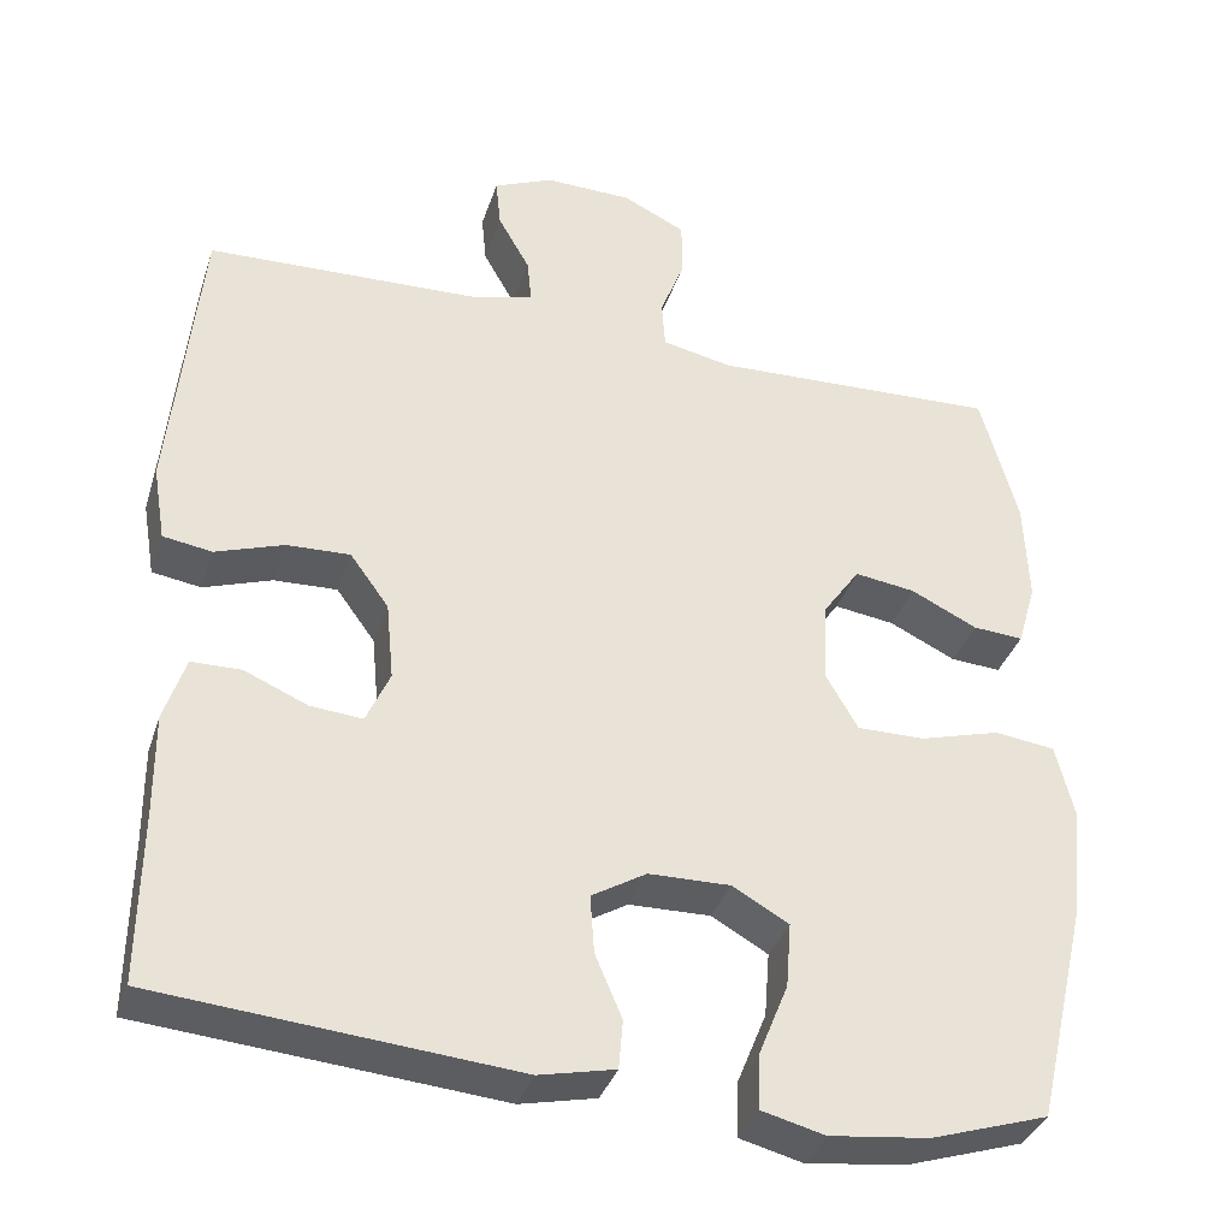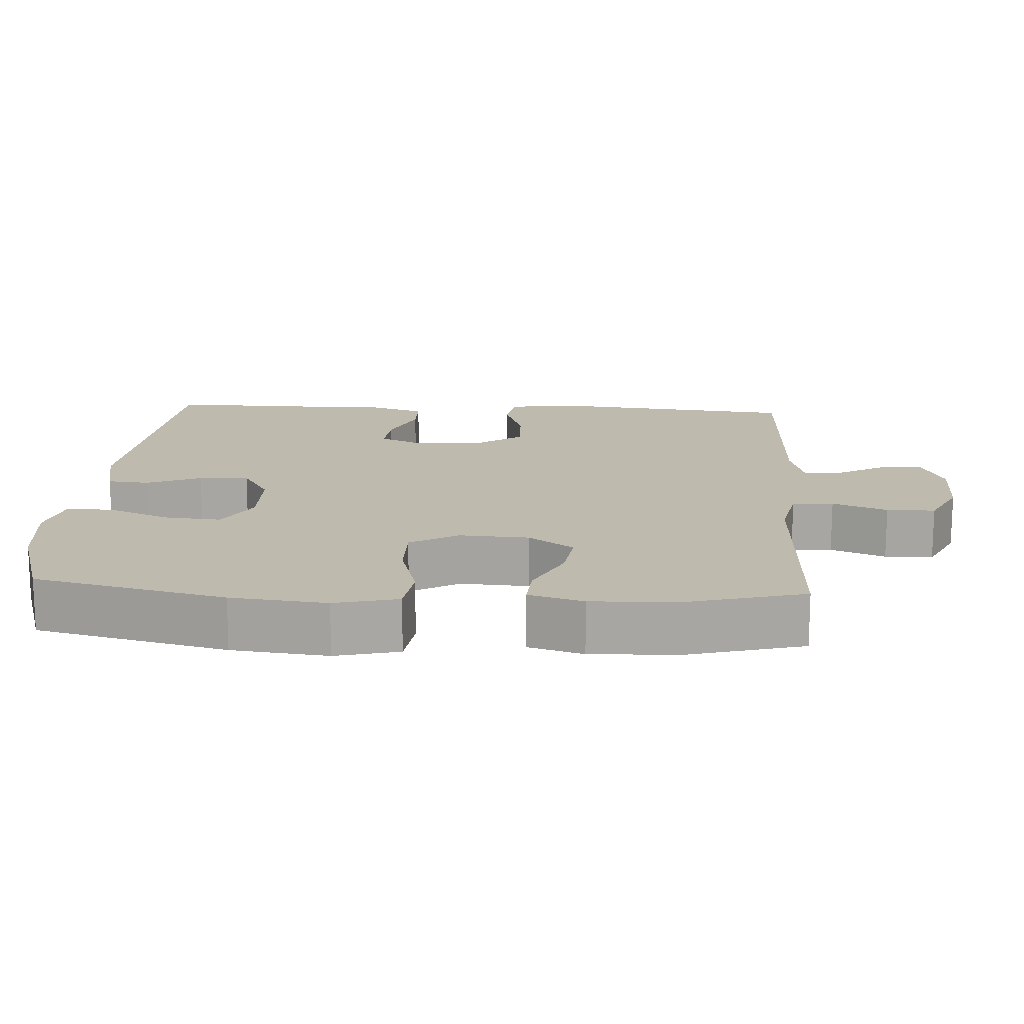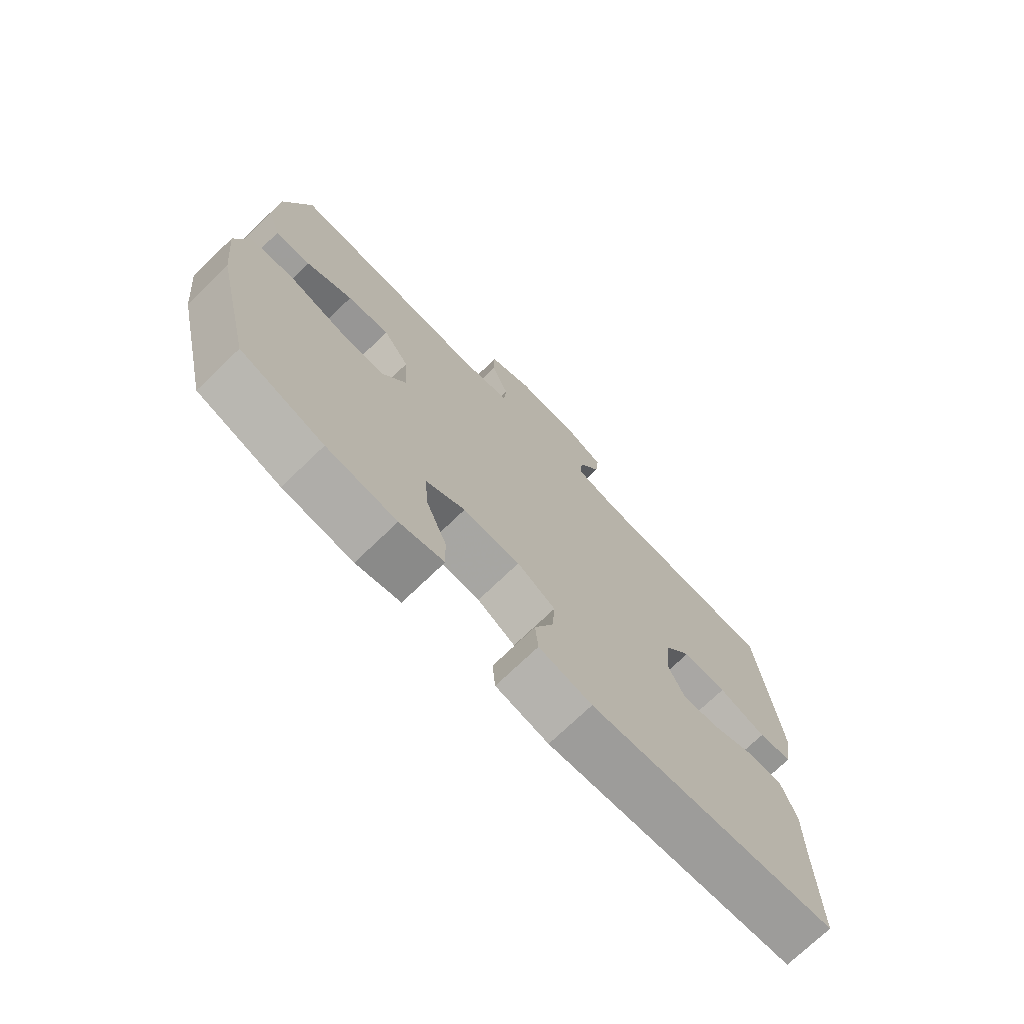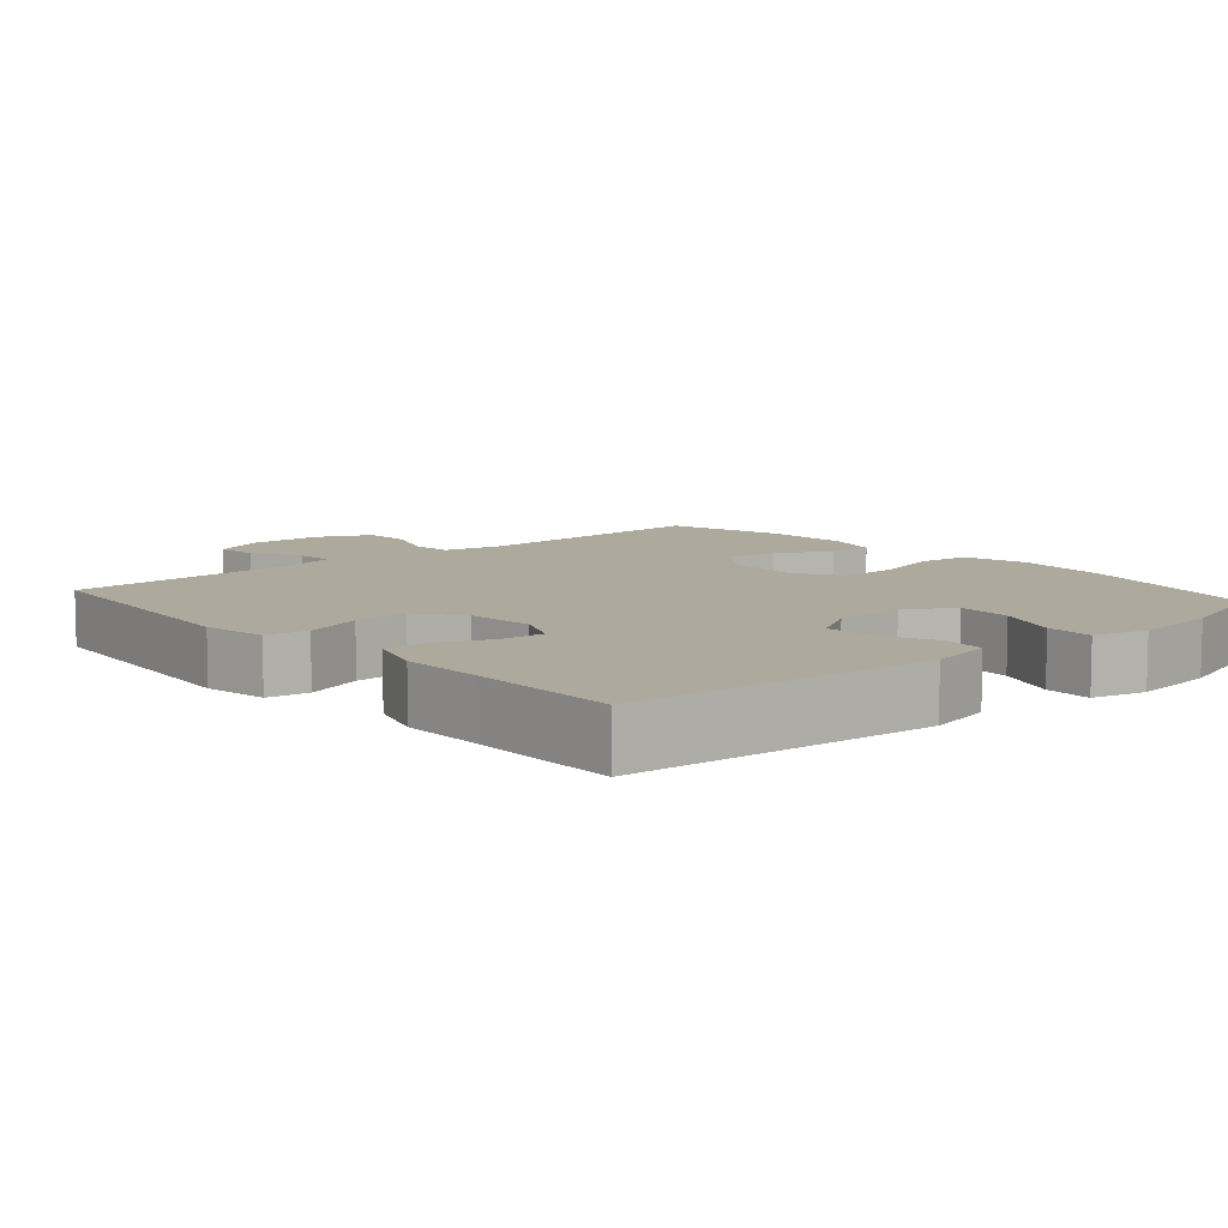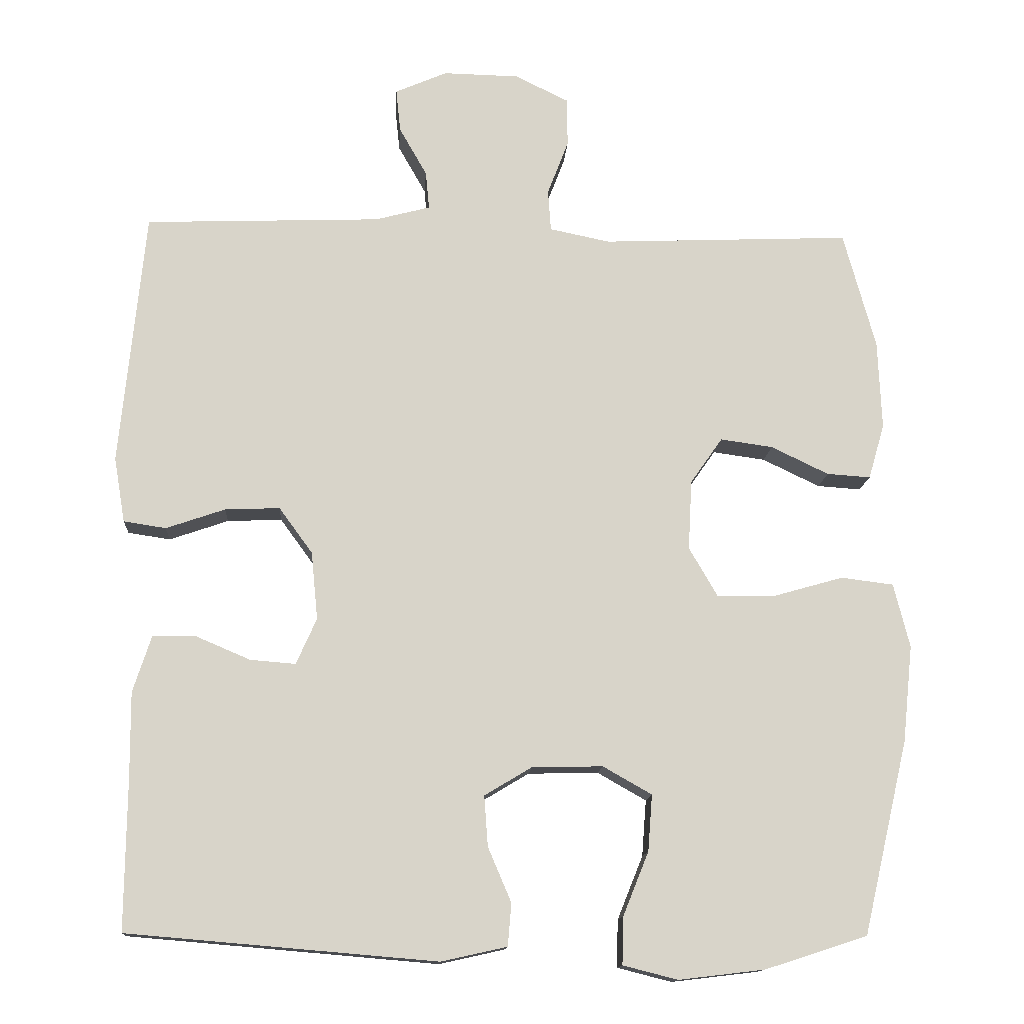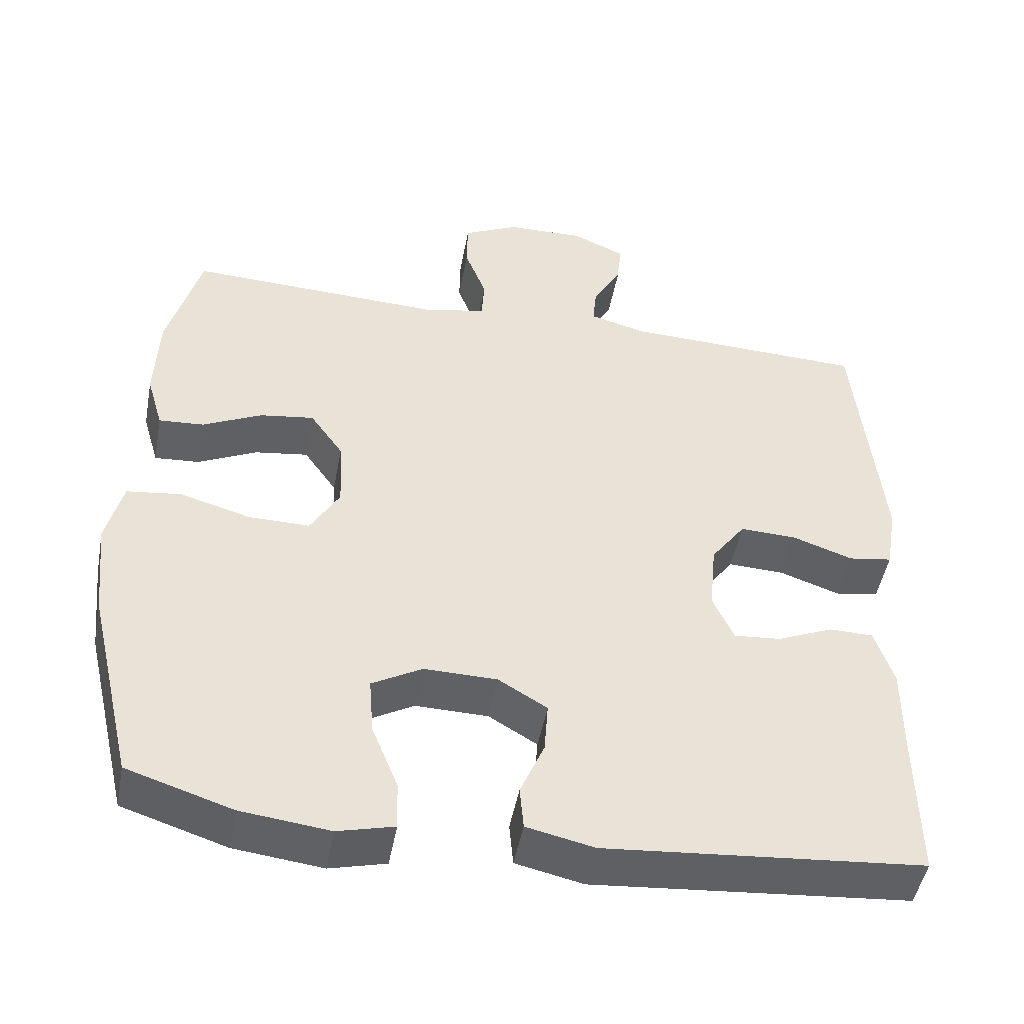
<metadata>
{"format":"obj","ext":"obj","renderer":"f3d","projection":"perspective","resolution":1024,"background":"white","views":[{"elev":-35.9,"azim":162.8,"up":"+Z"},{"elev":15.8,"azim":-86.4,"up":"+Y"},{"elev":-73.3,"azim":-46.1,"up":"+Z"},{"elev":8.8,"azim":138.8,"up":"+Y"},{"elev":-13.6,"azim":176.3,"up":"+Z"},{"elev":-48.1,"azim":-10.5,"up":"+Z"}]}
</metadata>
<code>
v 0.5 0.07 0.5
v 0.534 0.07 0.15
v 0.519 0.07 0.061
v 0.461 0.07 0.052
v 0.38 0.07 0.08
v 0.305 0.07 0.083
v 0.259 0.07 0.02
v 0.25 0.07 -0.073
v 0.278 0.07 -0.136
v 0.34 0.07 -0.131
v 0.415 0.07 -0.099
v 0.474 0.07 -0.1
v 0.499 0.07 -0.177
v 0.498 0.07 -0.296
v 0.5 0.07 -0.5
v 0.077 0.07 -0.536
v -0.013 0.07 -0.516
v -0.018 0.07 -0.458
v 0.014 0.07 -0.383
v 0.019 0.07 -0.314
v -0.046 0.07 -0.275
v -0.143 0.07 -0.273
v -0.21 0.07 -0.311
v -0.204 0.07 -0.388
v -0.169 0.07 -0.475
v -0.167 0.07 -0.54
v -0.242 0.07 -0.559
v -0.36 0.07 -0.545
v -0.5 0.07 -0.5
v -0.562 0.07 -0.235
v -0.576 0.07 -0.102
v -0.554 0.07 -0.014
v -0.482 0.07 -0.005
v -0.387 0.07 -0.032
v -0.306 0.07 -0.033
v -0.267 0.07 0.034
v -0.272 0.07 0.13
v -0.316 0.07 0.193
v -0.388 0.07 0.183
v -0.467 0.07 0.145
v -0.527 0.07 0.141
v -0.549 0.07 0.217
v -0.544 0.07 0.339
v -0.5 0.07 0.5
v -0.158 0.07 0.486
v -0.075 0.07 0.503
v -0.071 0.07 0.56
v -0.1 0.07 0.636
v -0.099 0.07 0.703
v -0.025 0.07 0.739
v 0.079 0.07 0.741
v 0.15 0.07 0.71
v 0.144 0.07 0.651
v 0.106 0.07 0.584
v 0.101 0.07 0.532
v 0.176 0.07 0.512
v 0.5 0 0.5
v 0.534 0 0.15
v 0.519 0 0.061
v 0.461 0 0.052
v 0.38 0 0.08
v 0.305 0 0.083
v 0.259 0 0.02
v 0.25 0 -0.073
v 0.278 0 -0.136
v 0.34 0 -0.131
v 0.415 0 -0.099
v 0.474 0 -0.1
v 0.499 0 -0.177
v 0.498 0 -0.296
v 0.5 0 -0.5
v 0.077 0 -0.536
v -0.013 0 -0.516
v -0.018 0 -0.458
v 0.014 0 -0.383
v 0.019 0 -0.314
v -0.046 0 -0.275
v -0.143 0 -0.273
v -0.21 0 -0.311
v -0.204 0 -0.388
v -0.169 0 -0.475
v -0.167 0 -0.54
v -0.242 0 -0.559
v -0.36 0 -0.545
v -0.5 0 -0.5
v -0.562 0 -0.235
v -0.576 0 -0.102
v -0.554 0 -0.014
v -0.482 0 -0.005
v -0.387 0 -0.032
v -0.306 0 -0.033
v -0.267 0 0.034
v -0.272 0 0.13
v -0.316 0 0.193
v -0.388 0 0.183
v -0.467 0 0.145
v -0.527 0 0.141
v -0.549 0 0.217
v -0.544 0 0.339
v -0.5 0 0.5
v -0.158 0 0.486
v -0.075 0 0.503
v -0.071 0 0.56
v -0.1 0 0.636
v -0.099 0 0.703
v -0.025 0 0.739
v 0.079 0 0.741
v 0.15 0 0.71
v 0.144 0 0.651
v 0.106 0 0.584
v 0.101 0 0.532
v 0.176 0 0.512
f 51 52 53 54
f 51 54 55
f 50 51 55
f 47 48 49 50
f 46 47 50 55
f 45 46 55 56
f 43 44 45
f 39 40 41 42
f 38 39 42 43
f 31 32 33 34
f 31 34 35
f 30 31 35
f 29 30 35
f 28 29 35 36
f 24 25 26 27
f 23 24 27 28
f 16 17 18 19
f 14 15 16 19
f 14 19 20
f 13 14 20 21
f 10 11 12 13
f 9 10 13 21
f 2 3 4 5
f 2 5 6
f 1 2 6
f 56 1 6 7
f 38 43 45 56
f 37 38 56 7
f 23 28 36
f 22 23 36 37
f 8 9 21 22
f 7 8 22 37
f 110 109 108 107
f 111 110 107
f 111 107 106
f 106 105 104 103
f 111 106 103 102
f 112 111 102 101
f 101 100 99
f 98 97 96 95
f 99 98 95 94
f 90 89 88 87
f 91 90 87
f 91 87 86
f 91 86 85
f 92 91 85 84
f 83 82 81 80
f 84 83 80 79
f 75 74 73 72
f 75 72 71 70
f 76 75 70
f 77 76 70 69
f 69 68 67 66
f 77 69 66 65
f 61 60 59 58
f 62 61 58
f 62 58 57
f 63 62 57 112
f 112 101 99 94
f 63 112 94 93
f 92 84 79
f 93 92 79 78
f 78 77 65 64
f 93 78 64 63
f 1 57 58 2
f 2 58 59 3
f 3 59 60 4
f 4 60 61 5
f 5 61 62 6
f 6 62 63 7
f 7 63 64 8
f 8 64 65 9
f 9 65 66 10
f 10 66 67 11
f 11 67 68 12
f 12 68 69 13
f 13 69 70 14
f 14 70 71 15
f 15 71 72 16
f 16 72 73 17
f 17 73 74 18
f 18 74 75 19
f 19 75 76 20
f 20 76 77 21
f 21 77 78 22
f 22 78 79 23
f 23 79 80 24
f 24 80 81 25
f 25 81 82 26
f 26 82 83 27
f 27 83 84 28
f 28 84 85 29
f 29 85 86 30
f 30 86 87 31
f 31 87 88 32
f 32 88 89 33
f 33 89 90 34
f 34 90 91 35
f 35 91 92 36
f 36 92 93 37
f 37 93 94 38
f 38 94 95 39
f 39 95 96 40
f 40 96 97 41
f 41 97 98 42
f 42 98 99 43
f 43 99 100 44
f 44 100 101 45
f 45 101 102 46
f 46 102 103 47
f 47 103 104 48
f 48 104 105 49
f 49 105 106 50
f 50 106 107 51
f 51 107 108 52
f 52 108 109 53
f 53 109 110 54
f 54 110 111 55
f 55 111 112 56
f 56 112 57 1

</code>
